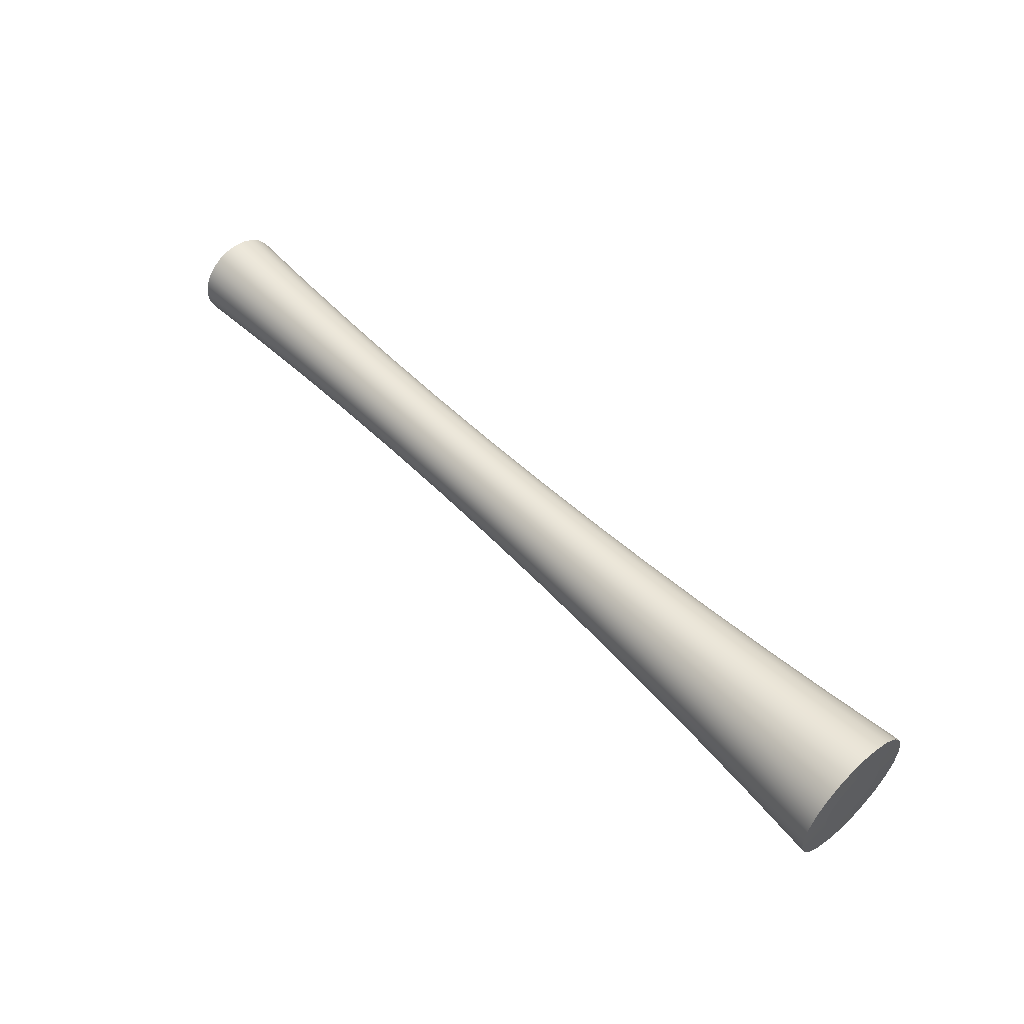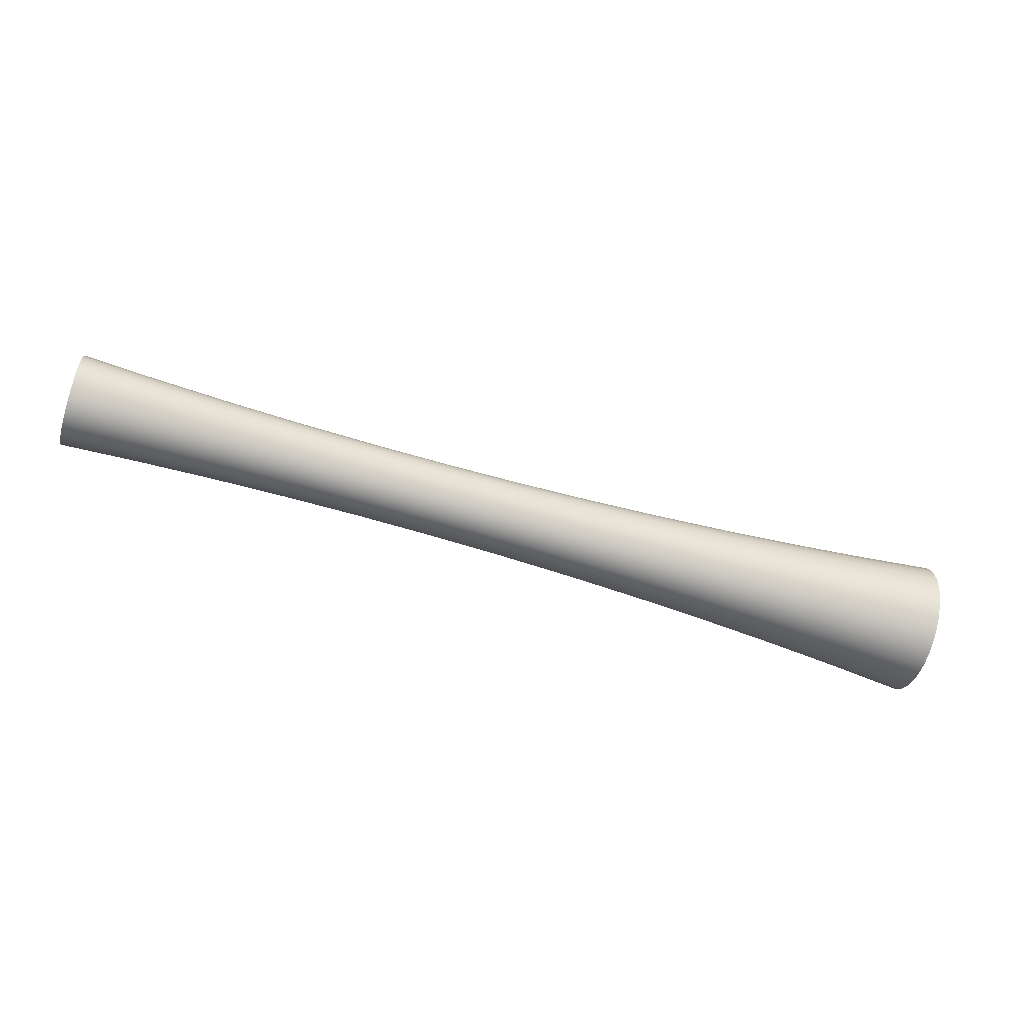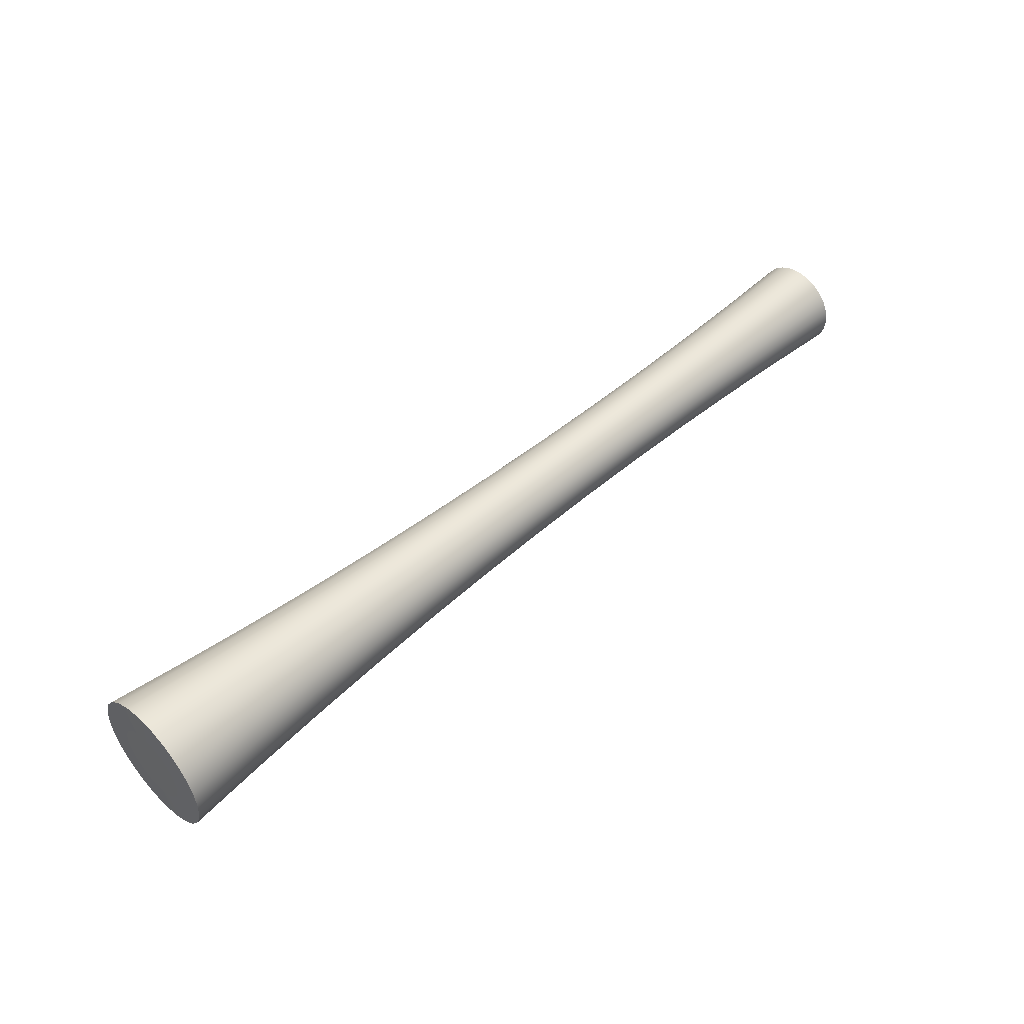
<metadata>
{"format":"obj","ext":"obj","renderer":"f3d","projection":"perspective","resolution":1024,"background":"white","views":[{"elev":51.5,"azim":-133.1,"up":"+Z"},{"elev":-58.1,"azim":161.0,"up":"+Y"},{"elev":45.8,"azim":-44.3,"up":"+Z"}]}
</metadata>
<code>
g Mesh1 sw2_1 Model
v 684.7 1.368 114
v 684.7 -9.76 95.91
v 684.7 -9.76 115.5
f 1 2 3
v 684.7 -3.694 95.12
f 2 1 4
v 684.9 11.74 109.7
f 5 4 1
v 684.8 1.959 92.78
f 4 5 6
v 685 20.64 102.9
f 7 6 5
v 684.9 6.813 89.05
f 6 7 8
v 685.3 27.48 93.99
f 9 8 7
v 685 10.54 84.2
f 8 9 10
v 685.6 31.77 83.62
f 11 10 9
v 685.2 12.88 78.55
f 10 11 12
v 685.9 33.24 72.5
f 13 12 11
v 685.4 13.68 72.48
f 12 13 14
v 686.2 31.77 61.37
f 15 14 13
v 685.5 12.88 66.42
f 14 15 16
v 685.7 10.54 60.77
f 15 17 16
v 686.5 27.48 51
f 17 15 18
v 734.5 27.32 63.53
f 19 18 15
v 734.8 23.49 54.28
f 18 19 20
v 782.9 23.48 65.53
f 21 20 19
v 783.1 20.04 57.24
f 20 21 22
v 831.3 20.24 67.37
f 23 22 21
v 831.5 17.14 59.88
f 22 23 24
v 879.8 17.61 69.05
f 25 24 23
v 880 14.78 62.22
f 24 25 26
v 928.3 15.59 70.56
f 27 26 25
v 928.5 12.97 64.23
f 26 27 28
v 976.9 14.19 71.92
f 29 28 27
v 977.1 11.71 65.94
f 28 29 30
v 1026 13.39 73.11
f 31 30 29
v 1026 10.99 67.33
f 30 31 32
v 1074 13.2 74.13
f 33 32 31
v 1074 10.83 68.4
f 32 33 34
v 1123 13.62 74.99
f 35 34 33
v 1123 11.2 69.16
f 34 35 36
v 1171 14.65 75.69
f 37 36 35
v 1172 12.13 69.6
f 36 37 38
v 1220 16.3 76.23
f 39 38 37
v 1220 13.6 69.72
f 38 39 40
v 1269 18.55 76.6
f 41 40 39
v 1269 15.62 69.53
f 40 41 42
v 1269 10.54 72.47
f 41 43 42
v 1269 12.88 78.12
f 43 41 44
v 1268 19.55 84.18
f 45 44 41
v 1268 13.68 84.18
f 44 45 46
v 1268 12.88 90.25
f 45 47 46
v 1268 18.55 91.76
f 47 45 48
v 1220 17.22 83.21
f 49 48 45
v 1220 16.3 90.19
f 48 49 50
v 1171 15.52 82.23
f 51 50 49
v 1171 14.65 88.77
f 50 51 52
v 1123 14.45 81.26
f 53 52 51
v 1122 13.62 87.52
f 52 53 54
v 1074 14.01 80.28
f 55 54 53
v 1074 13.2 86.43
f 54 55 56
v 1025 14.2 79.31
f 57 56 55
v 1025 13.39 85.51
f 56 57 58
v 976.7 15.03 78.33
f 59 58 57
v 976.5 14.19 84.74
f 58 59 60
v 928.1 16.49 77.36
f 61 60 59
v 927.9 15.59 84.15
f 60 61 62
v 879.6 18.58 76.38
f 63 62 61
v 879.4 17.61 83.71
f 62 63 64
v 831.1 21.3 75.41
f 65 64 63
v 830.8 20.24 83.44
f 64 65 66
v 782.6 24.65 74.44
f 67 66 65
v 782.4 23.48 83.34
f 66 67 68
v 734.2 28.63 73.46
f 69 68 67
v 733.9 27.32 83.4
f 68 69 70
f 13 70 69
f 70 13 11
v 733.7 23.49 92.65
f 11 71 70
f 71 11 9
v 733.4 17.38 100.6
f 9 72 71
f 72 9 7
f 5 72 7
v 733.3 9.434 106.7
f 72 5 73
f 1 73 5
v 733.2 0.1758 110.5
f 73 1 74
f 3 74 1
v 733.1 -9.76 111.8
f 74 3 75
v 733.2 -19.7 110.5
f 3 76 75
v 684.7 -20.89 114
f 76 3 77
f 2 77 3
v 684.7 -15.83 95.12
f 77 2 78
f 4 78 2
f 78 4 6
v 684.8 -21.48 92.78
f 78 6 79
f 79 6 8
v 684.9 -26.33 89.05
f 79 8 80
f 80 8 10
v 685 -30.06 84.2
f 80 10 81
f 81 10 12
v 685.2 -32.4 78.55
f 81 12 82
f 82 12 14
v 685.4 -33.2 72.48
f 82 14 83
f 83 14 16
v 685.5 -32.4 66.42
f 83 16 84
f 84 16 17
v 685.7 -30.06 60.77
f 84 17 85
v 685.8 6.813 55.92
f 85 17 86
f 18 86 17
v 686.8 20.64 42.1
f 86 18 87
f 20 87 18
v 735 17.38 46.33
f 87 20 88
f 22 88 20
v 783.3 14.57 50.11
f 88 22 89
f 24 89 22
v 831.7 12.2 53.45
f 89 24 90
f 26 90 24
v 880.2 10.28 56.35
f 90 26 91
f 28 91 26
v 928.7 8.801 58.8
f 91 28 92
f 30 92 28
v 977.2 7.77 60.81
f 92 30 93
f 32 93 30
v 1026 7.186 62.37
f 93 32 94
f 34 94 32
v 1074 7.048 63.48
f 94 34 95
f 36 95 34
v 1123 7.357 64.15
f 95 36 96
f 38 96 36
v 1172 8.113 64.37
f 96 38 97
f 40 97 38
v 1220 9.315 64.14
f 97 40 98
f 42 98 40
v 1269 10.96 63.46
f 98 42 99
v 1269 6.813 67.62
f 42 100 99
f 100 42 43
v 1269 -26.33 67.62
f 43 101 100
v 1269 -30.06 72.47
f 43 102 101
f 44 102 43
v 1269 -32.4 78.12
f 44 103 102
f 46 103 44
v 1268 -33.2 84.18
f 46 104 103
f 47 104 46
v 1268 -32.4 90.25
f 47 105 104
v 1268 10.54 95.9
f 106 105 47
v 1268 -30.06 95.9
f 106 107 105
v 1268 6.813 100.8
f 108 107 106
v 1268 -26.33 100.8
f 108 109 107
v 1268 1.959 104.5
f 110 109 108
v 1268 -21.48 104.5
f 110 111 109
v 1268 -15.83 106.8
f 110 112 111
v 1268 -3.694 106.8
f 113 112 110
v 1268 -9.76 107.6
f 112 113 114
v 1267 -2.175 112.5
f 115 114 113
v 1267 -9.76 113.5
f 114 115 116
v 1219 -9.76 110.2
f 115 117 116
v 1219 -2.778 109.3
f 117 115 118
v 1219 3.728 106.6
f 115 119 118
v 1268 4.894 109.6
f 119 115 120
f 113 120 115
f 120 113 110
v 1268 10.96 104.9
f 110 121 120
f 121 110 108
v 1268 15.62 98.83
f 108 122 121
f 122 108 106
f 106 48 122
f 48 106 47
f 50 122 48
v 1219 13.6 96.69
f 122 50 123
f 52 123 50
v 1171 12.13 94.87
f 123 52 124
f 54 124 52
v 1122 11.2 93.36
f 124 54 125
f 56 125 54
v 1074 10.83 92.16
f 125 56 126
f 58 126 56
v 1025 10.99 91.28
f 126 58 127
f 60 127 58
v 976.4 11.71 90.72
f 127 60 128
f 62 128 60
v 927.8 12.97 90.48
f 128 62 129
f 64 129 62
v 879.2 14.78 90.55
f 129 64 130
f 66 130 64
v 830.6 17.14 90.93
f 130 66 131
f 68 131 66
v 782.1 20.04 91.63
f 131 68 132
f 70 132 68
f 132 70 71
v 781.9 14.57 98.76
f 71 133 132
f 133 71 72
f 73 133 72
v 781.8 7.445 104.2
f 133 73 134
f 74 134 73
v 781.7 -0.8542 107.7
f 134 74 135
f 75 135 74
v 781.6 -9.76 108.8
f 135 75 136
v 781.7 -18.67 107.7
f 75 137 136
f 137 75 76
v 781.8 -26.96 104.2
f 76 138 137
v 733.3 -28.95 106.7
f 138 76 139
f 77 139 76
v 684.9 -31.26 109.7
f 139 77 140
f 78 140 77
f 140 78 79
v 685 -40.16 102.9
f 79 141 140
f 141 79 80
v 685.3 -47 93.99
f 80 142 141
f 142 80 81
v 685.6 -51.29 83.62
f 81 143 142
f 143 81 82
v 685.9 -52.76 72.5
f 82 144 143
f 144 82 83
v 686.2 -51.29 61.37
f 83 145 144
f 145 83 84
f 85 145 84
v 686.5 -47 51
f 145 85 146
v 685.8 -26.33 55.92
f 147 146 85
v 686.8 -40.16 42.1
f 146 147 148
v 685.9 -21.48 52.19
f 149 148 147
v 687 -31.26 35.27
f 148 149 150
v 686 -15.83 49.85
f 151 150 149
v 687.1 -20.89 30.98
f 150 151 152
v 686 -9.76 49.05
f 153 152 151
v 687.2 -9.76 29.51
f 152 153 154
v 687.1 1.368 30.98
f 153 155 154
v 686 -3.694 49.85
f 155 153 156
f 151 156 153
f 149 156 151
v 685.9 1.959 52.19
f 149 157 156
f 147 157 149
f 147 86 157
f 85 86 147
f 87 157 86
v 687 11.74 35.27
f 157 87 158
f 88 158 87
v 735.2 9.434 40.23
f 158 88 159
f 89 159 88
v 783.5 7.445 44.65
f 159 89 160
f 90 160 89
v 831.9 5.769 48.52
f 160 90 161
f 91 161 90
v 880.3 4.409 51.85
f 161 91 162
f 92 162 91
v 928.8 3.365 54.63
f 162 92 163
f 93 163 92
v 977.4 2.636 56.87
f 163 93 164
f 94 164 93
v 1026 2.222 58.56
f 164 94 165
f 95 165 94
v 1075 2.125 59.7
f 165 95 166
v 1123 2.343 60.3
f 95 167 166
f 167 95 96
v 1172 2.878 60.35
f 96 168 167
f 168 96 97
v 1220 3.728 59.85
f 97 169 168
f 169 97 98
v 1269 4.894 58.81
f 98 170 169
f 170 98 99
v 1269 1.959 63.89
f 99 171 170
f 171 99 100
v 1269 -21.48 63.89
f 100 172 171
f 100 101 172
v 1269 -30.48 63.46
f 173 172 101
v 1269 -24.41 58.81
f 172 173 174
v 1220 -28.83 64.14
f 175 174 173
v 1220 -23.25 59.85
f 174 175 176
v 1172 -27.63 64.37
f 177 176 175
v 1172 -22.4 60.35
f 176 177 178
v 1123 -26.88 64.15
f 179 178 177
v 1123 -21.86 60.3
f 178 179 180
v 1074 -26.57 63.48
f 181 180 179
v 1075 -21.64 59.7
f 180 181 182
v 1026 -21.74 58.56
f 181 183 182
v 1026 -26.7 62.37
f 183 181 184
v 1074 -30.34 68.4
f 185 184 181
v 1026 -30.51 67.33
f 184 185 186
v 1074 -32.72 74.13
f 187 186 185
v 1026 -32.91 73.11
f 186 187 188
v 1074 -33.53 80.28
f 189 188 187
v 1025 -33.72 79.31
f 188 189 190
v 1074 -32.72 86.43
f 191 190 189
v 1025 -32.91 85.51
f 190 191 192
v 1074 -30.34 92.16
f 193 192 191
v 1025 -30.51 91.28
f 192 193 194
v 1073 -26.57 97.08
f 195 194 193
v 1025 -26.7 96.25
f 194 195 196
v 1025 -21.74 100.1
f 195 197 196
v 1073 -21.64 100.9
f 197 195 198
v 1122 -21.86 102.2
f 195 199 198
v 1122 -26.88 98.37
f 199 195 200
f 193 200 195
v 1122 -30.72 93.36
f 200 193 201
f 191 201 193
v 1122 -33.14 87.52
f 201 191 202
f 189 202 191
v 1123 -33.97 81.26
f 202 189 203
f 187 203 189
v 1123 -33.14 74.99
f 203 187 204
f 185 204 187
v 1123 -30.72 69.16
f 204 185 205
f 181 205 185
f 205 181 179
v 1172 -31.65 69.6
f 179 206 205
f 206 179 177
v 1220 -33.12 69.72
f 177 207 206
f 207 177 175
v 1269 -35.14 69.53
f 175 208 207
f 208 175 173
f 101 208 173
f 208 101 102
v 1269 -38.07 76.6
f 102 209 208
f 209 102 103
v 1268 -39.07 84.18
f 103 210 209
f 210 103 104
f 105 210 104
v 1268 -38.07 91.76
f 210 105 211
f 107 211 105
v 1268 -35.14 98.83
f 211 107 212
f 109 212 107
v 1268 -30.48 104.9
f 212 109 213
f 111 213 109
v 1268 -24.41 109.6
f 213 111 214
f 112 214 111
v 1267 -17.34 112.5
f 214 112 215
f 114 215 112
f 215 114 116
v 1219 -16.74 109.3
f 116 216 215
f 216 116 117
v 1170 -16.3 106.6
f 117 217 216
v 1170 -9.76 107.5
f 217 117 218
f 118 218 117
v 1170 -3.218 106.6
f 218 118 219
v 1171 2.878 104.1
f 118 220 219
f 220 118 119
v 1171 8.113 100.1
f 119 221 220
v 1219 9.315 102.3
f 221 119 222
f 120 222 119
f 222 120 121
f 121 123 222
f 123 121 122
f 124 222 123
f 222 124 221
f 125 221 124
v 1122 7.357 98.37
f 221 125 223
f 126 223 125
v 1073 7.048 97.08
f 223 126 224
f 127 224 126
v 1025 7.186 96.25
f 224 127 225
f 128 225 127
v 976.2 7.77 95.86
f 225 128 226
f 129 226 128
v 927.6 8.801 95.91
f 226 129 227
f 130 227 129
v 879 10.28 96.41
f 227 130 228
f 131 228 130
v 830.4 12.2 97.36
f 228 131 229
f 132 229 131
f 229 132 133
f 134 229 133
v 830.3 5.769 102.3
f 229 134 230
f 135 230 134
v 830.2 -1.721 105.4
f 230 135 231
v 830.2 -9.76 106.5
f 135 232 231
f 232 135 136
v 830.2 -17.8 105.4
f 136 233 232
f 233 136 137
v 830.3 -25.29 102.3
f 137 234 233
f 234 137 138
v 830.4 -31.72 97.36
f 138 235 234
v 781.9 -34.09 98.76
f 235 138 236
f 139 236 138
v 733.4 -36.9 100.6
f 236 139 237
f 140 237 139
f 237 140 141
f 142 237 141
v 733.7 -43 92.65
f 237 142 238
f 143 238 142
v 733.9 -46.84 83.4
f 238 143 239
f 144 239 143
v 734.2 -48.15 73.46
f 239 144 240
f 145 240 144
v 734.5 -46.84 63.53
f 240 145 241
f 146 241 145
v 734.8 -43 54.28
f 241 146 242
f 148 242 146
v 735 -36.9 46.33
f 242 148 243
f 150 243 148
v 735.2 -28.95 40.23
f 243 150 244
f 152 244 150
v 735.3 -19.7 36.4
f 244 152 245
f 154 245 152
v 735.3 -9.76 35.09
f 245 154 246
f 155 246 154
v 735.3 0.1758 36.4
f 246 155 247
f 155 159 247
f 159 155 158
f 156 158 155
f 158 156 157
f 160 247 159
v 783.6 -0.8542 41.21
f 247 160 248
f 161 248 160
v 831.9 -1.721 45.42
f 248 161 249
f 162 249 161
v 880.4 -2.425 49.02
f 249 162 250
f 163 250 162
v 928.9 -2.966 52.01
f 250 163 251
f 164 251 163
v 977.4 -3.343 54.39
f 251 164 252
f 165 252 164
v 1026 -3.557 56.16
f 252 165 253
f 166 253 165
v 1075 -3.608 57.33
f 253 166 254
v 1123 -3.495 57.88
f 166 255 254
f 255 166 167
v 1172 -3.218 57.83
f 167 256 255
f 256 167 168
v 1221 -2.778 57.16
f 168 257 256
f 257 168 169
v 1269 -2.175 55.88
f 169 258 257
f 258 169 170
v 1269 -3.694 61.55
f 170 259 258
f 259 170 171
v 1269 -15.83 61.55
f 171 260 259
f 171 172 260
f 174 260 172
v 1269 -17.34 55.88
f 260 174 261
f 176 261 174
v 1221 -16.74 57.16
f 261 176 262
f 178 262 176
v 1172 -16.3 57.83
f 262 178 263
f 180 263 178
v 1123 -16.02 57.88
f 263 180 264
f 182 264 180
v 1075 -15.91 57.33
f 264 182 265
v 1026 -15.96 56.16
f 182 266 265
f 266 182 183
v 977.4 -16.18 54.39
f 183 267 266
v 977.4 -22.16 56.87
f 267 183 268
f 184 268 183
v 977.2 -27.29 60.81
f 268 184 269
f 186 269 184
v 977.1 -31.23 65.94
f 269 186 270
f 188 270 186
v 976.9 -33.71 71.92
f 270 188 271
f 190 271 188
v 976.7 -34.55 78.33
f 271 190 272
f 192 272 190
v 976.5 -33.71 84.74
f 272 192 273
f 194 273 192
v 976.4 -31.23 90.72
f 273 194 274
f 196 274 194
v 976.2 -27.29 95.86
f 274 196 275
v 976.1 -22.16 99.79
f 196 276 275
f 276 196 197
v 976 -16.18 102.3
f 197 277 276
v 1025 -15.96 102.4
f 277 197 278
f 198 278 197
v 1073 -15.91 103.2
f 278 198 279
v 1122 -16.02 104.6
f 198 280 279
f 280 198 199
f 199 217 280
v 1171 -22.4 104.1
f 217 199 281
f 200 281 199
v 1171 -27.63 100.1
f 281 200 282
f 201 282 200
v 1171 -31.65 94.87
f 282 201 283
f 202 283 201
v 1171 -34.17 88.77
f 283 202 284
f 203 284 202
v 1171 -35.04 82.23
f 284 203 285
f 204 285 203
v 1171 -34.17 75.69
f 285 204 286
f 205 286 204
f 286 205 206
v 1220 -35.82 76.23
f 206 287 286
f 287 206 207
f 207 209 287
f 209 207 208
f 210 287 209
v 1220 -36.74 83.21
f 287 210 288
f 211 288 210
v 1220 -35.82 90.19
f 288 211 289
f 212 289 211
v 1219 -33.12 96.69
f 289 212 290
f 213 290 212
v 1219 -28.83 102.3
f 290 213 291
f 214 291 213
v 1219 -23.25 106.6
f 291 214 292
f 215 292 214
f 292 215 216
f 216 281 292
f 281 216 217
f 282 292 281
f 292 282 291
f 283 291 282
f 291 283 290
f 284 290 283
f 290 284 289
f 285 289 284
f 289 285 288
f 286 288 285
f 288 286 287
f 218 280 217
v 1122 -9.76 105.5
f 280 218 293
f 219 293 218
v 1122 -3.495 104.6
f 293 219 294
v 1122 2.343 102.2
f 219 295 294
f 295 219 220
f 220 223 295
f 223 220 221
f 224 295 223
v 1073 2.125 100.9
f 295 224 296
v 1025 2.222 100.1
f 224 297 296
f 297 224 225
v 976.1 2.636 99.79
f 225 298 297
f 298 225 226
v 927.5 3.365 100.1
f 226 299 298
f 299 226 227
v 878.9 4.409 100.9
f 227 300 299
f 300 227 228
f 228 230 300
f 230 228 229
f 231 300 230
v 878.8 -2.425 103.7
f 300 231 301
f 232 301 231
v 878.8 -9.76 104.7
f 301 232 302
v 878.8 -17.09 103.7
f 232 303 302
f 303 232 233
v 878.9 -23.93 100.9
f 233 304 303
f 304 233 234
v 879 -29.8 96.41
f 234 305 304
f 305 234 235
v 830.6 -36.66 90.93
f 306 305 235
v 879.2 -34.3 90.55
f 305 306 307
v 830.8 -39.76 83.44
f 308 307 306
v 879.4 -37.13 83.71
f 307 308 309
v 831.1 -40.82 75.41
f 310 309 308
v 879.6 -38.1 76.38
f 309 310 311
v 831.3 -39.76 67.37
f 312 311 310
v 879.8 -37.13 69.05
f 311 312 313
v 831.5 -36.66 59.88
f 314 313 312
v 880 -34.3 62.22
f 313 314 315
v 831.7 -31.72 53.45
f 316 315 314
v 880.2 -29.8 56.35
f 315 316 317
v 831.9 -25.29 48.52
f 318 317 316
v 880.3 -23.93 51.85
f 317 318 319
v 831.9 -17.8 45.42
f 320 319 318
v 880.4 -17.09 49.02
f 319 320 321
v 832 -9.76 44.36
f 322 321 320
v 880.4 -9.76 48.05
f 321 322 323
f 249 323 322
f 323 249 250
v 928.9 -9.76 51.11
f 250 324 323
f 324 250 251
v 977.4 -9.76 53.55
f 251 325 324
f 325 251 252
v 1026 -9.76 55.35
f 252 326 325
f 326 252 253
v 1075 -9.76 56.52
f 253 327 326
f 327 253 254
v 1123 -9.76 57.06
f 254 328 327
f 328 254 255
v 1172 -9.76 56.96
f 255 329 328
f 329 255 256
v 1221 -9.76 56.24
f 256 330 329
f 330 256 257
v 1269 -9.76 54.88
f 257 331 330
f 331 257 258
v 1269 -9.76 60.75
f 258 332 331
f 332 258 259
f 259 260 332
f 261 332 260
f 332 261 331
f 262 331 261
f 331 262 330
f 263 330 262
f 330 263 329
f 264 329 263
f 329 264 328
f 265 328 264
f 328 265 327
f 265 326 327
f 326 265 266
f 266 325 326
f 325 266 267
f 267 324 325
v 928.9 -16.55 52.01
f 324 267 333
f 268 333 267
v 928.8 -22.88 54.63
f 333 268 334
f 269 334 268
v 928.7 -28.32 58.8
f 334 269 335
f 270 335 269
v 928.5 -32.49 64.23
f 335 270 336
f 271 336 270
v 928.3 -35.11 70.56
f 336 271 337
f 272 337 271
v 928.1 -36.01 77.36
f 337 272 338
f 273 338 272
v 927.9 -35.11 84.15
f 338 273 339
f 274 339 273
v 927.8 -32.49 90.48
f 339 274 340
f 275 340 274
v 927.6 -28.32 95.91
f 340 275 341
v 927.5 -22.88 100.1
f 275 342 341
f 342 275 276
v 927.4 -16.55 102.7
f 276 343 342
f 343 276 277
v 927.4 -9.76 103.6
f 277 344 343
v 976 -9.76 103.1
f 344 277 345
f 278 345 277
v 1025 -9.76 103.3
f 345 278 346
f 279 346 278
v 1073 -9.76 104
f 346 279 347
f 279 293 347
f 293 279 280
f 294 347 293
v 1073 -3.608 103.2
f 347 294 348
f 294 296 348
f 296 294 295
v 1025 -3.557 102.4
f 296 349 348
f 349 296 297
v 976 -3.343 102.3
f 297 350 349
f 350 297 298
v 927.4 -2.966 102.7
f 298 351 350
f 351 298 299
f 299 301 351
f 301 299 300
f 302 351 301
f 351 302 344
f 302 343 344
f 343 302 303
f 303 342 343
f 342 303 304
f 304 341 342
f 341 304 305
f 307 341 305
f 341 307 340
f 309 340 307
f 340 309 339
f 311 339 309
f 339 311 338
f 313 338 311
f 338 313 337
f 315 337 313
f 337 315 336
f 317 336 315
f 336 317 335
f 319 335 317
f 335 319 334
f 321 334 319
f 334 321 333
f 323 333 321
f 333 323 324
f 344 350 351
f 350 344 345
f 345 349 350
f 349 345 346
f 346 348 349
f 348 346 347
f 322 248 249
v 783.6 -9.76 40.04
f 248 322 352
f 320 352 322
v 783.6 -18.67 41.21
f 352 320 353
f 318 353 320
v 783.5 -26.96 44.65
f 353 318 354
f 316 354 318
v 783.3 -34.09 50.11
f 354 316 355
f 314 355 316
v 783.1 -39.56 57.24
f 355 314 356
f 312 356 314
v 782.9 -43 65.53
f 356 312 357
f 310 357 312
v 782.6 -44.17 74.44
f 357 310 358
f 308 358 310
v 782.4 -43 83.34
f 358 308 359
f 306 359 308
v 782.1 -39.56 91.63
f 359 306 360
f 235 360 306
f 360 235 236
f 236 238 360
f 238 236 237
f 239 360 238
f 360 239 359
f 240 359 239
f 359 240 358
f 241 358 240
f 358 241 357
f 242 357 241
f 357 242 356
f 243 356 242
f 356 243 355
f 244 355 243
f 355 244 354
f 245 354 244
f 354 245 353
f 246 353 245
f 353 246 352
f 247 352 246
f 352 247 248
f 69 15 13
f 15 69 19
f 67 19 69
f 19 67 21
f 65 21 67
f 21 65 23
f 63 23 65
f 23 63 25
f 61 25 63
f 25 61 27
f 59 27 61
f 27 59 29
f 57 29 59
f 29 57 31
f 55 31 57
f 31 55 33
f 53 33 55
f 33 53 35
f 51 35 53
f 35 51 37
f 49 37 51
f 37 49 39
f 45 39 49
f 39 45 41

</code>
